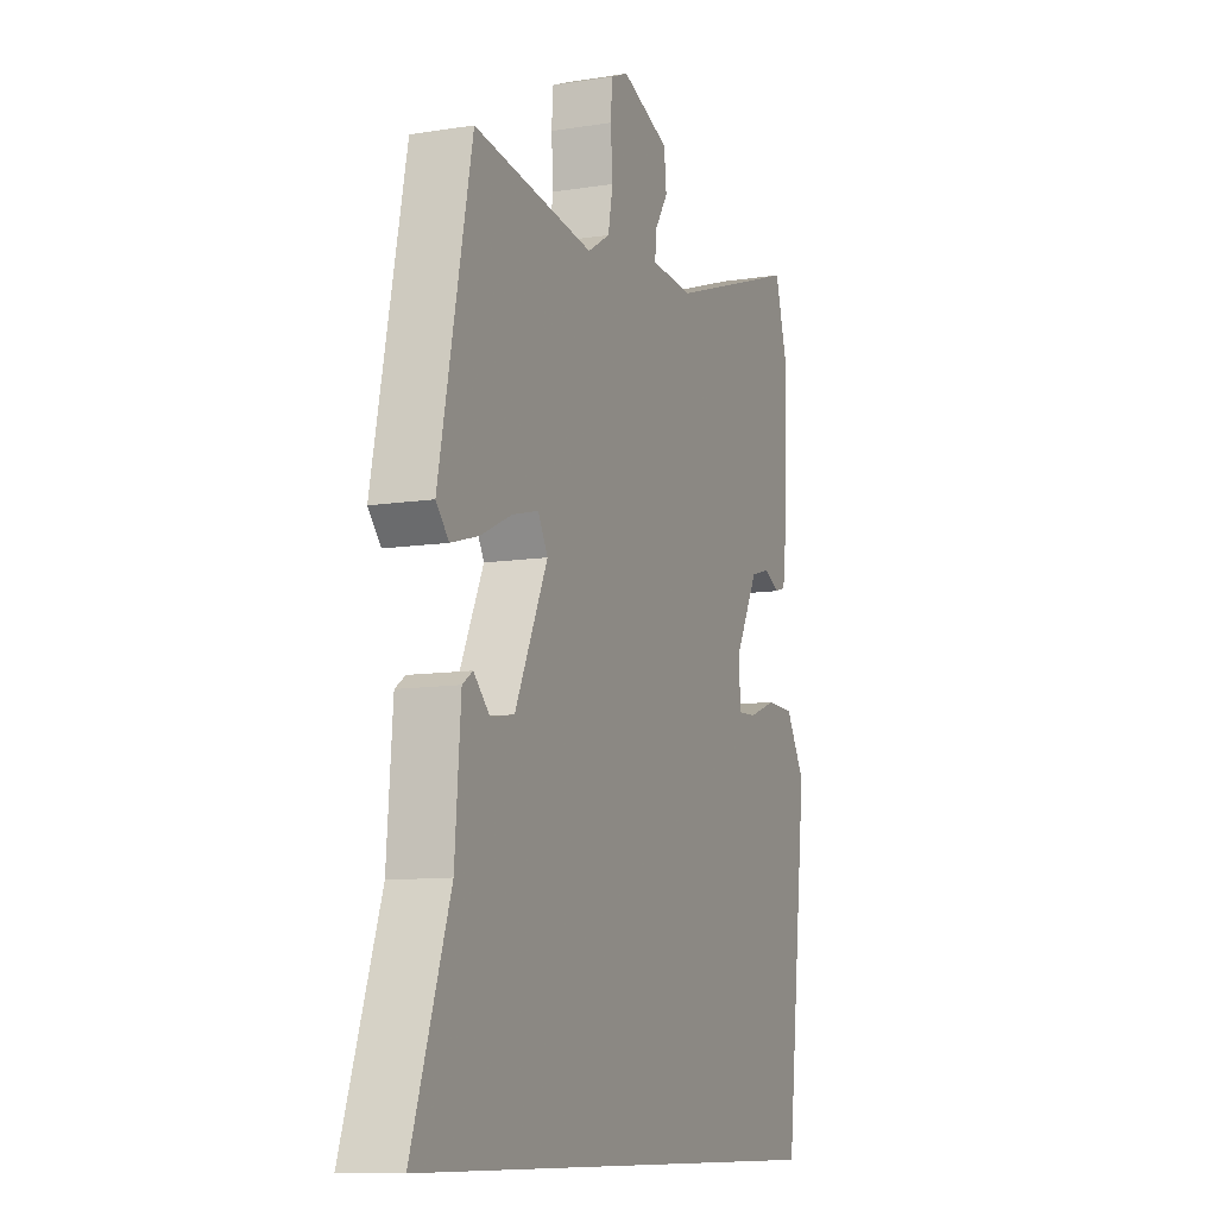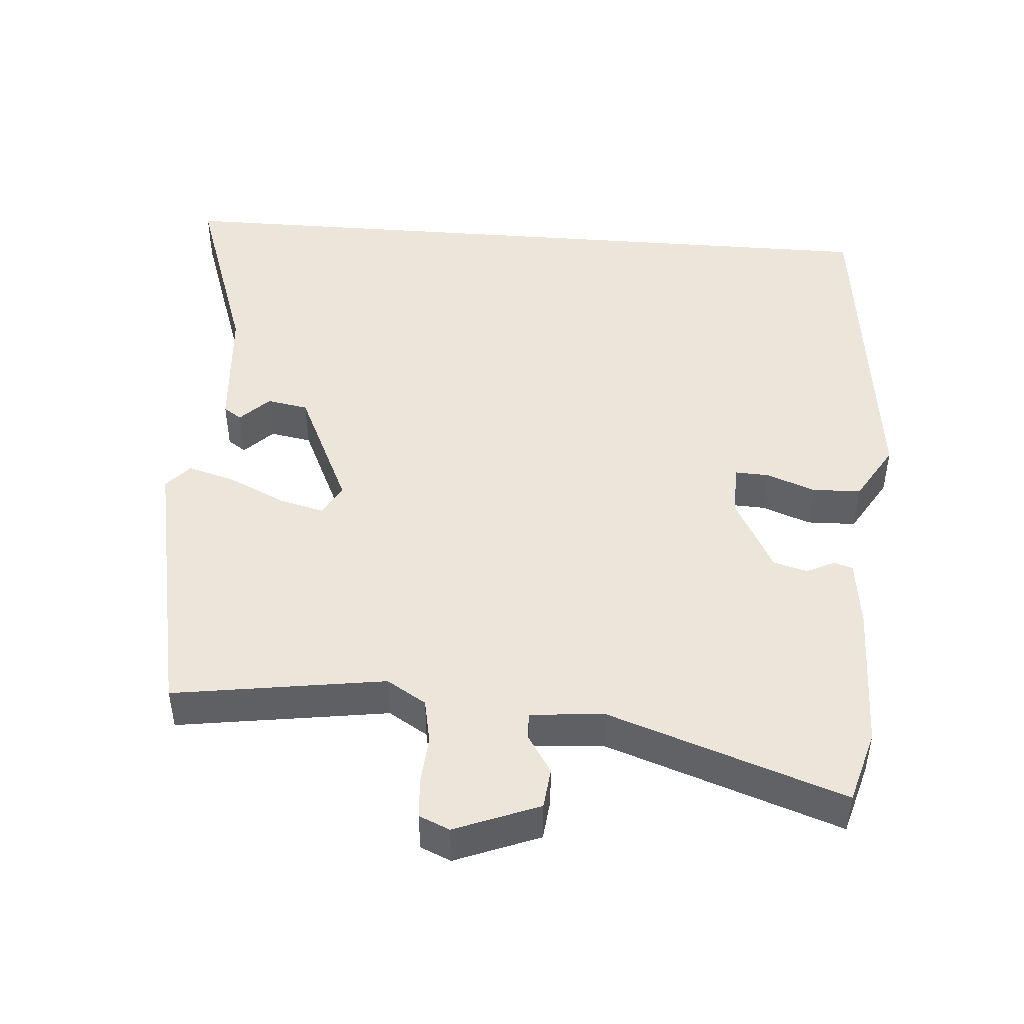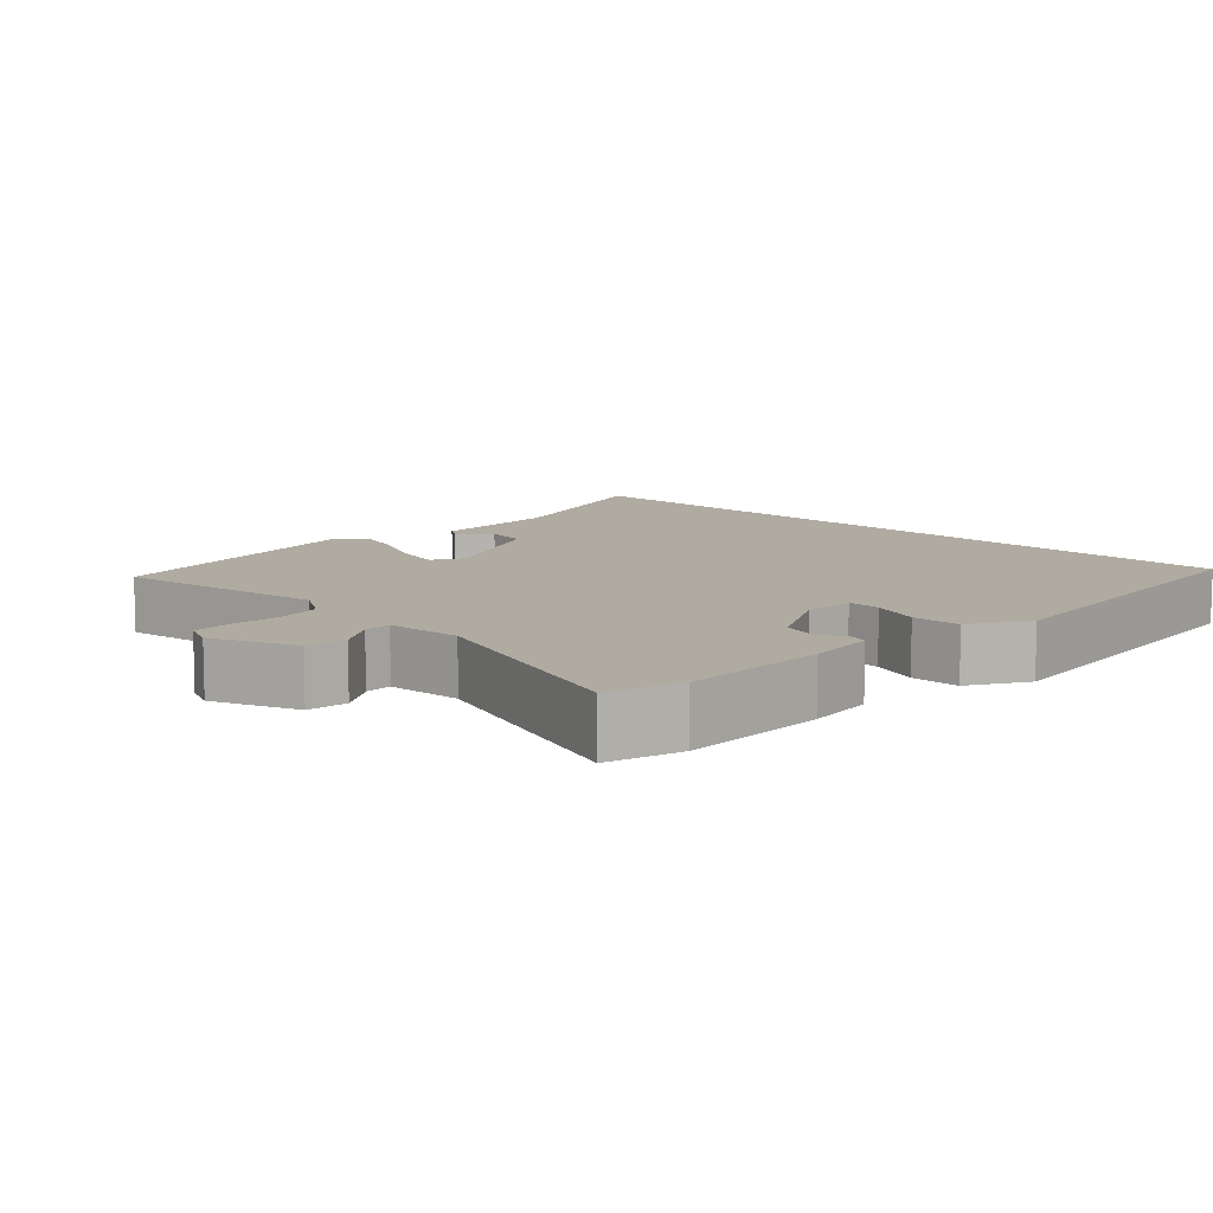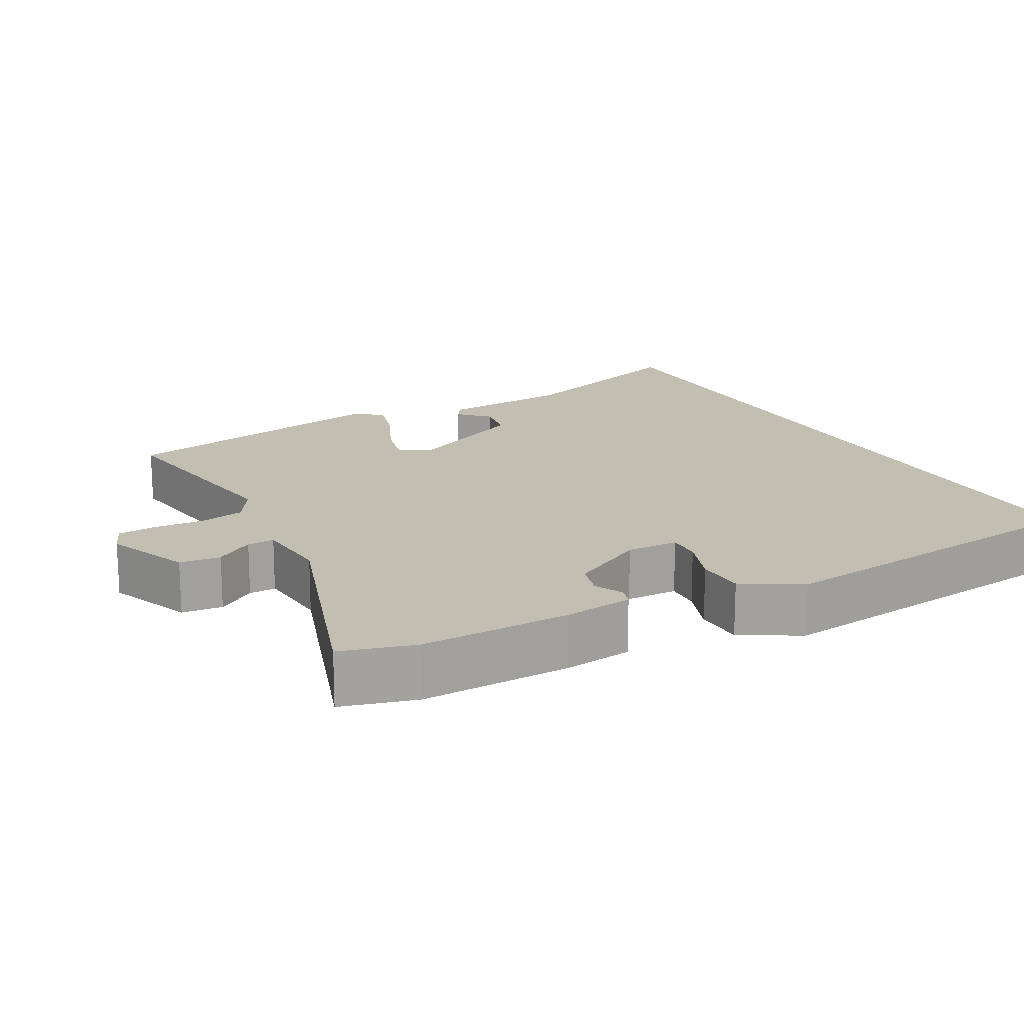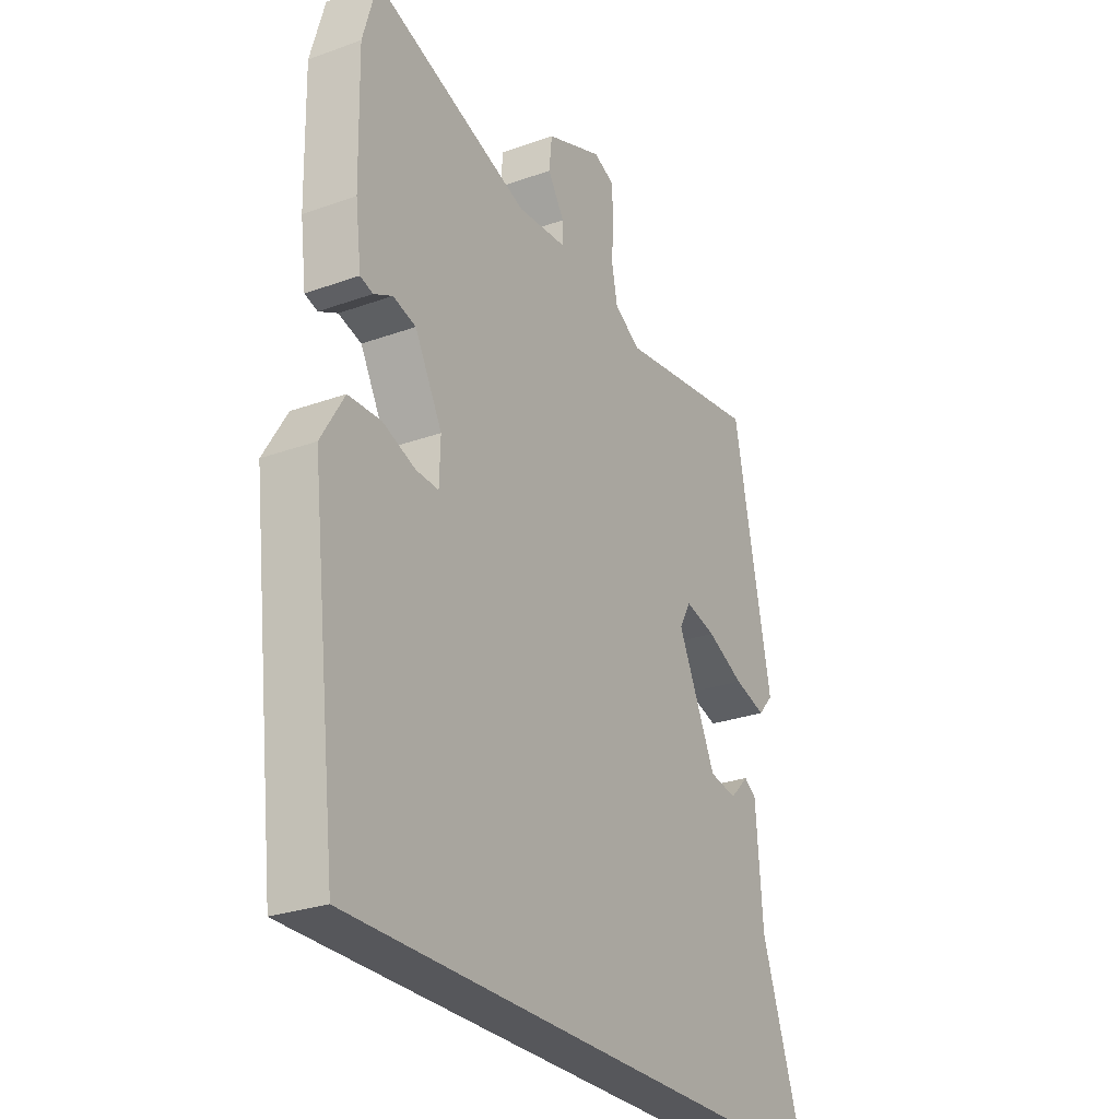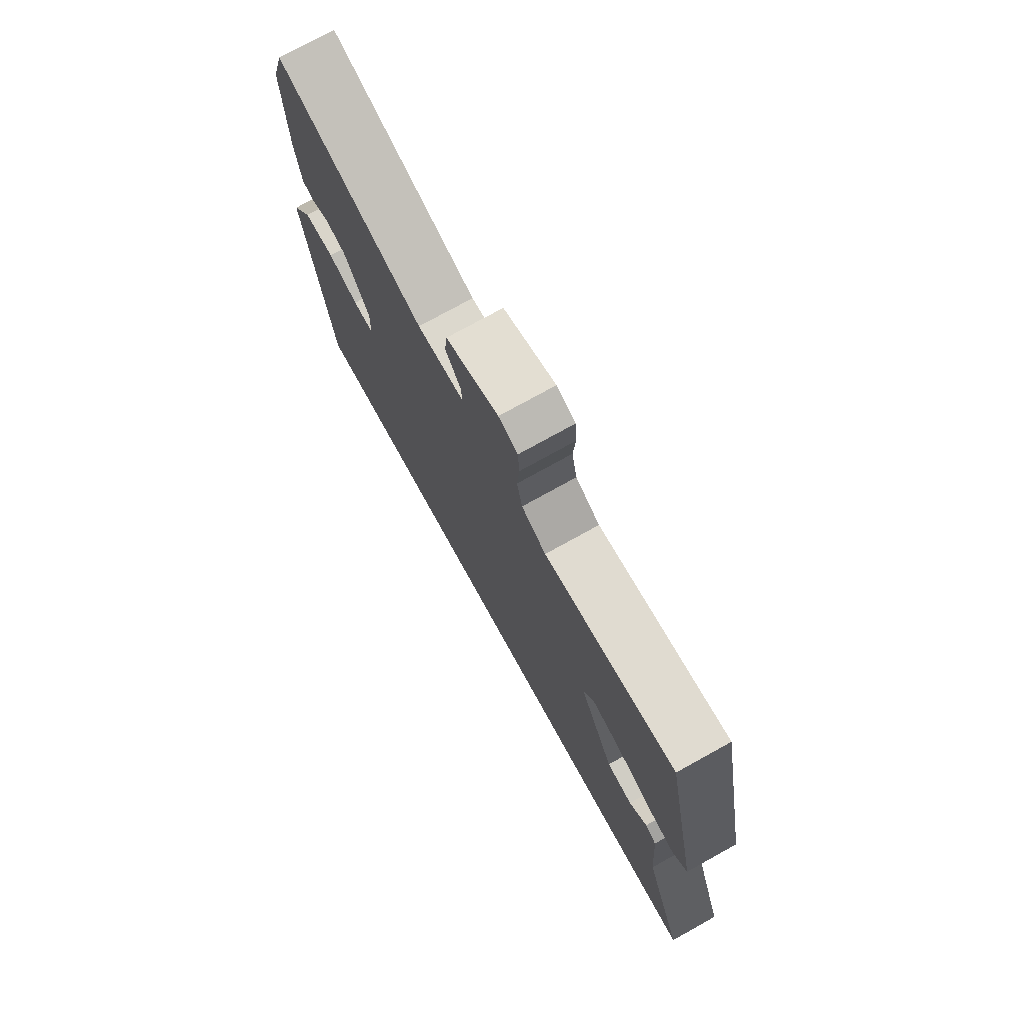
<metadata>
{"format":"obj","ext":"obj","renderer":"f3d","projection":"perspective","resolution":1024,"background":"white","views":[{"elev":-10.1,"azim":-67.9,"up":"+Z"},{"elev":46.7,"azim":4.4,"up":"+Y"},{"elev":9.8,"azim":44.3,"up":"+Y"},{"elev":17.3,"azim":61.1,"up":"+Y"},{"elev":-27.3,"azim":119.2,"up":"+Z"},{"elev":75.8,"azim":-119.0,"up":"+Z"}]}
</metadata>
<code>
v 0.472 0.07 0.596
v 0.501 0.07 0.495
v 0.497 0.07 0.291
v 0.485 0.07 0.197
v 0.459 0.07 0.189
v 0.421 0.07 0.208
v 0.374 0.07 0.195
v 0.318 0.07 0.091
v 0.32 0.07 0.02
v 0.366 0.07 0.022
v 0.433 0.07 0.047
v 0.5 0.07 0.045
v 0.547 0.07 -0.034
v 0.492 0.07 -0.5
v -0.56 0.07 -0.5
v -0.469 0.07 -0.236
v -0.455 0.07 -0.056
v -0.43 0.07 -0.039
v -0.391 0.07 -0.078
v -0.334 0.07 -0.068
v -0.255 0.07 0.101
v -0.279 0.07 0.144
v -0.342 0.07 0.128
v -0.419 0.07 0.092
v -0.485 0.07 0.073
v -0.516 0.07 0.108
v -0.438 0.07 0.494
v -0.147 0.07 0.451
v -0.093 0.07 0.484
v -0.081 0.07 0.545
v -0.086 0.07 0.613
v -0.082 0.07 0.667
v -0.04 0.07 0.685
v 0.076 0.07 0.639
v 0.082 0.07 0.583
v 0.048 0.07 0.53
v 0.047 0.07 0.493
v 0.15 0.07 0.485
v 0.472 0 0.596
v 0.501 0 0.495
v 0.497 0 0.291
v 0.485 0 0.197
v 0.459 0 0.189
v 0.421 0 0.208
v 0.374 0 0.195
v 0.318 0 0.091
v 0.32 0 0.02
v 0.366 0 0.022
v 0.433 0 0.047
v 0.5 0 0.045
v 0.547 0 -0.034
v 0.492 0 -0.5
v -0.56 0 -0.5
v -0.469 0 -0.236
v -0.455 0 -0.056
v -0.43 0 -0.039
v -0.391 0 -0.078
v -0.334 0 -0.068
v -0.255 0 0.101
v -0.279 0 0.144
v -0.342 0 0.128
v -0.419 0 0.092
v -0.485 0 0.073
v -0.516 0 0.108
v -0.438 0 0.494
v -0.147 0 0.451
v -0.093 0 0.484
v -0.081 0 0.545
v -0.086 0 0.613
v -0.082 0 0.667
v -0.04 0 0.685
v 0.076 0 0.639
v 0.082 0 0.583
v 0.048 0 0.53
v 0.047 0 0.493
v 0.15 0 0.485
f 34 35 36
f 33 34 36
f 32 33 36
f 31 32 36
f 30 31 36
f 29 30 36 37
f 28 29 37 38
f 26 27 28
f 25 26 28
f 24 25 28
f 23 24 28
f 22 23 28 38
f 16 17 18 19
f 16 19 20
f 15 16 20
f 13 14 15
f 12 13 15
f 11 12 15
f 10 11 15
f 9 10 15 20
f 8 9 20 21
f 4 5 6
f 3 4 6
f 2 3 6
f 1 2 6
f 38 1 6
f 38 6 7
f 21 22 38
f 8 21 38
f 7 8 38
f 74 73 72
f 74 72 71
f 74 71 70
f 74 70 69
f 74 69 68
f 75 74 68 67
f 76 75 67 66
f 66 65 64
f 66 64 63
f 66 63 62
f 66 62 61
f 76 66 61 60
f 57 56 55 54
f 58 57 54
f 58 54 53
f 53 52 51
f 53 51 50
f 53 50 49
f 53 49 48
f 58 53 48 47
f 59 58 47 46
f 44 43 42
f 44 42 41
f 44 41 40
f 44 40 39
f 44 39 76
f 45 44 76
f 76 60 59
f 76 59 46
f 76 46 45
f 1 39 40 2
f 2 40 41 3
f 3 41 42 4
f 4 42 43 5
f 5 43 44 6
f 6 44 45 7
f 7 45 46 8
f 8 46 47 9
f 9 47 48 10
f 10 48 49 11
f 11 49 50 12
f 12 50 51 13
f 13 51 52 14
f 14 52 53 15
f 15 53 54 16
f 16 54 55 17
f 17 55 56 18
f 18 56 57 19
f 19 57 58 20
f 20 58 59 21
f 21 59 60 22
f 22 60 61 23
f 23 61 62 24
f 24 62 63 25
f 25 63 64 26
f 26 64 65 27
f 27 65 66 28
f 28 66 67 29
f 29 67 68 30
f 30 68 69 31
f 31 69 70 32
f 32 70 71 33
f 33 71 72 34
f 34 72 73 35
f 35 73 74 36
f 36 74 75 37
f 37 75 76 38
f 38 76 39 1

</code>
